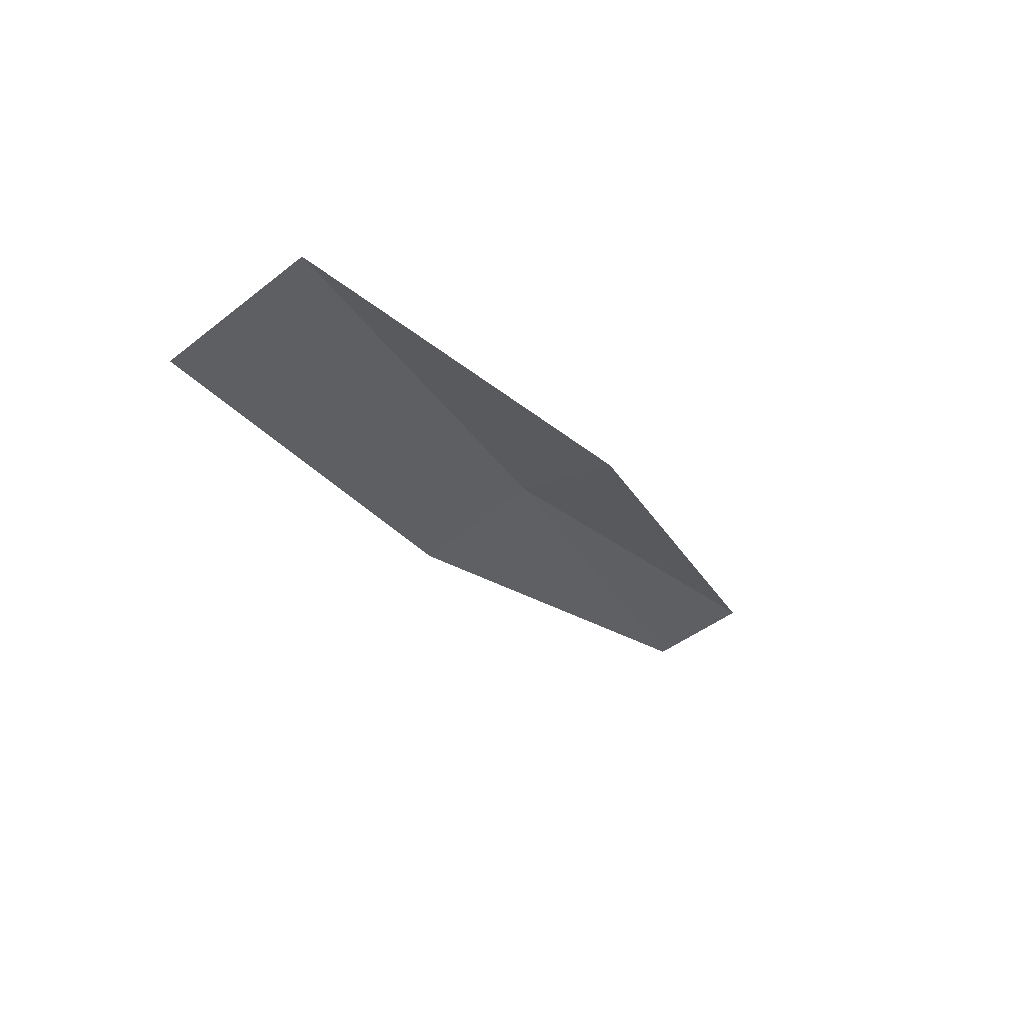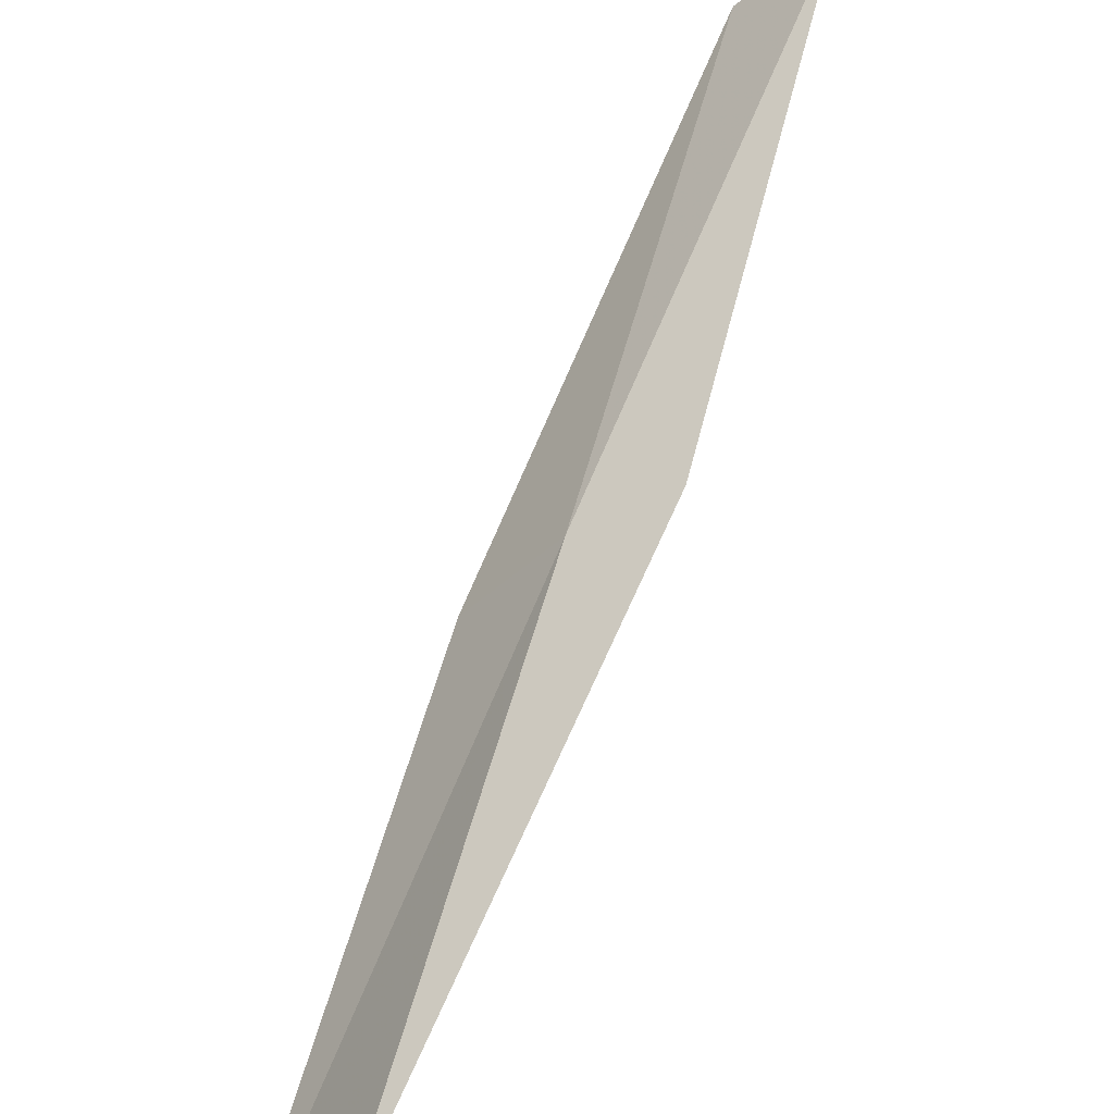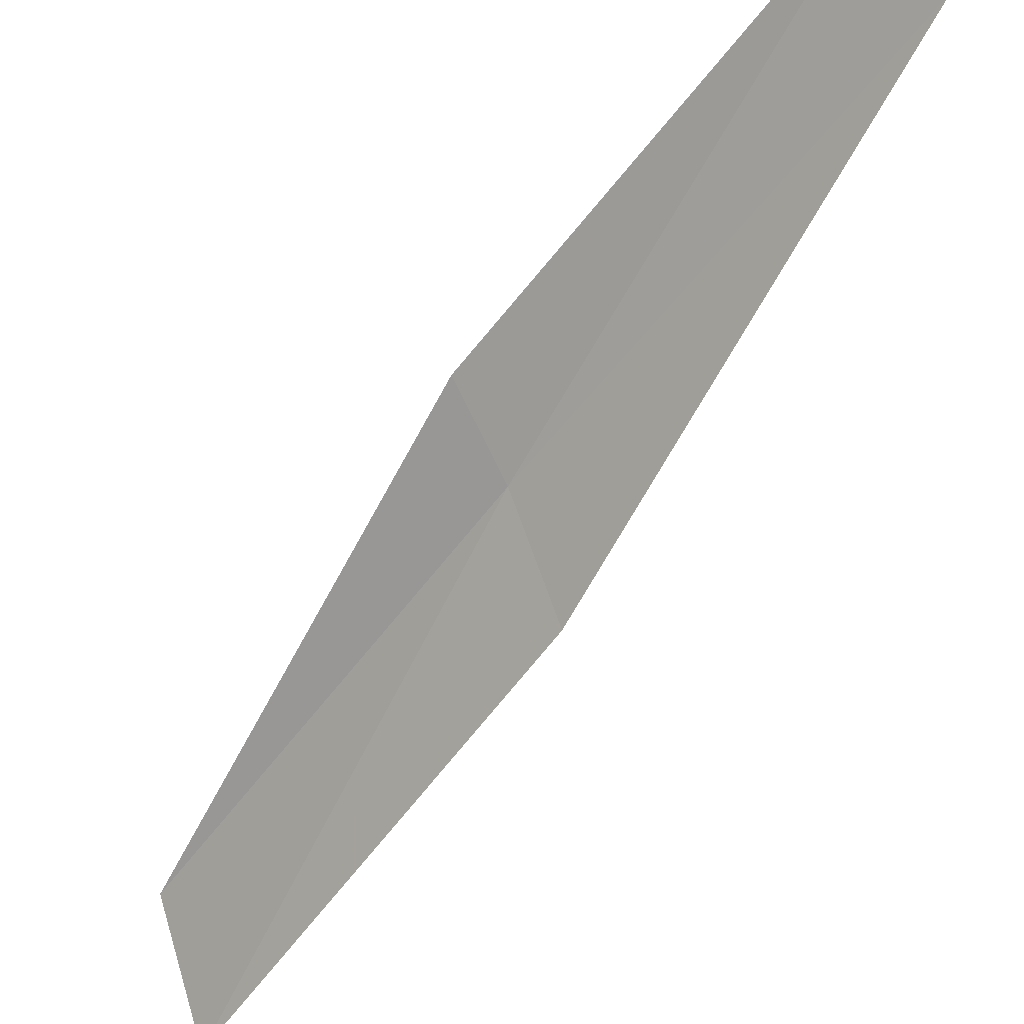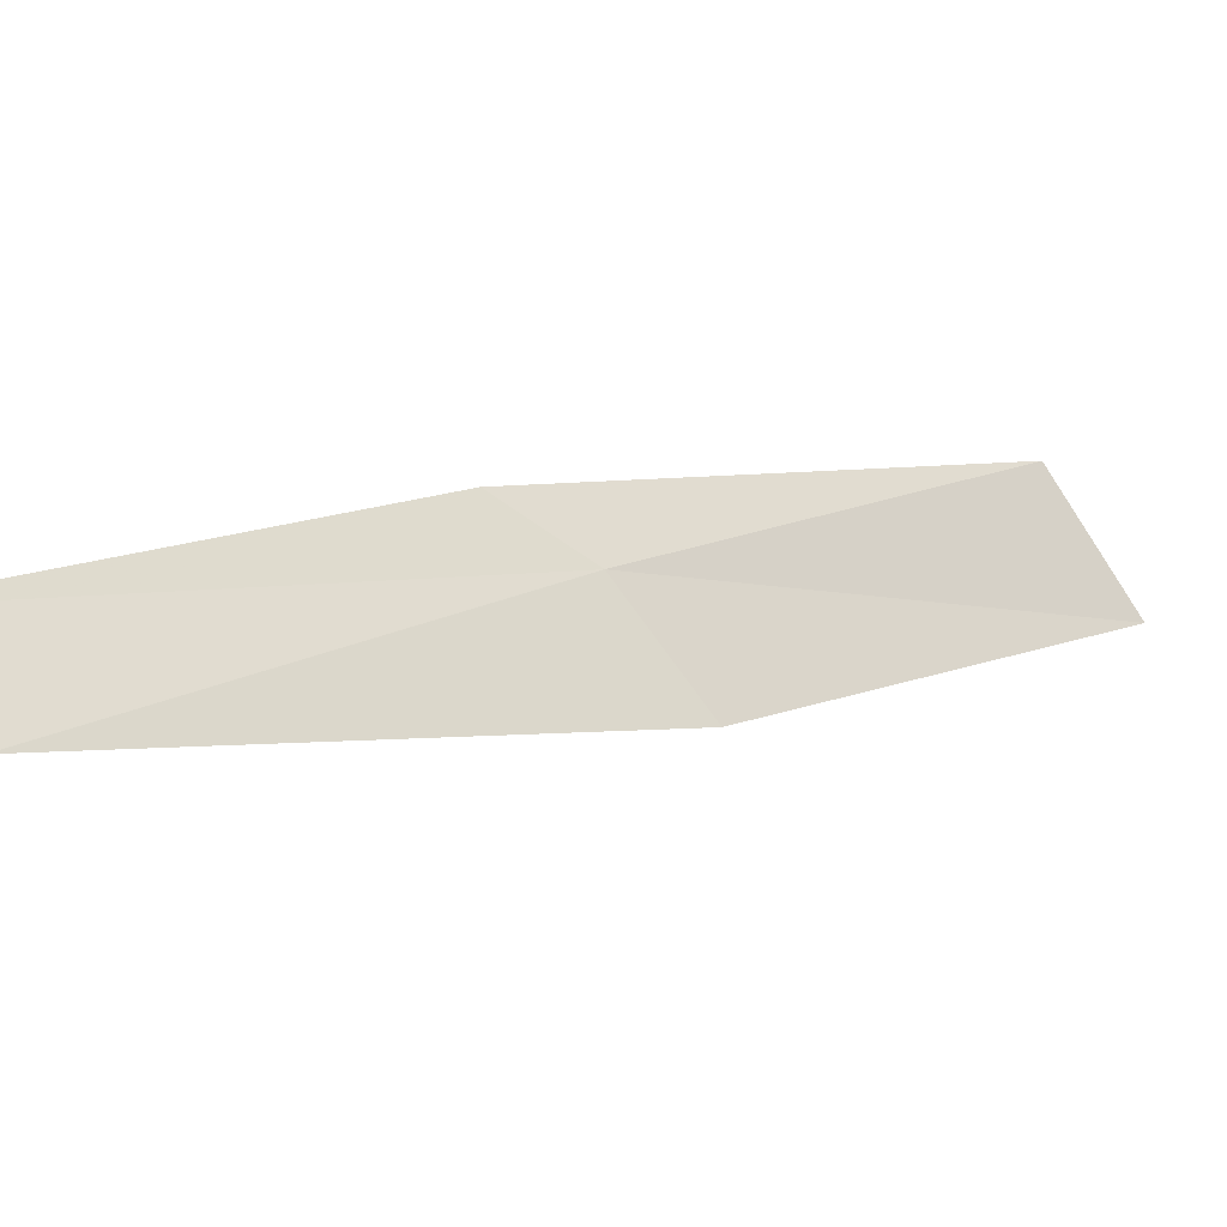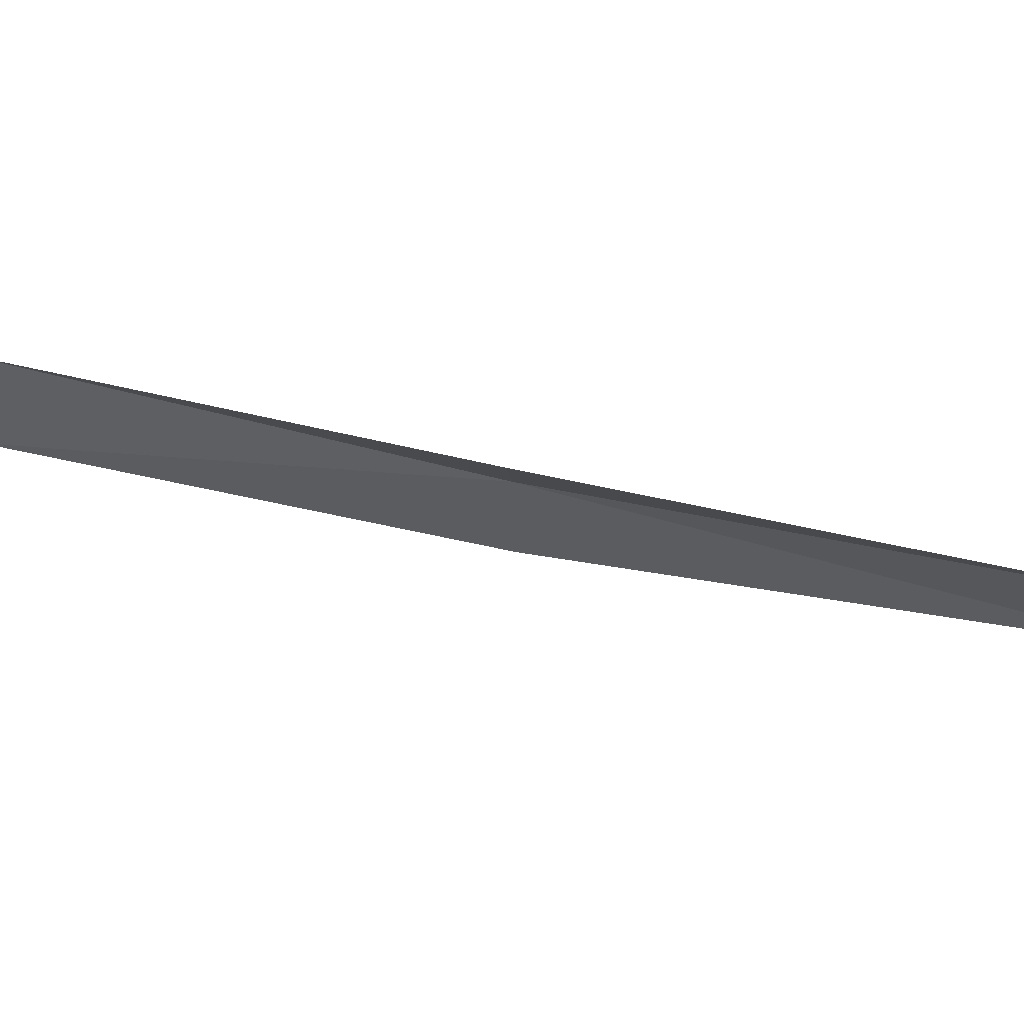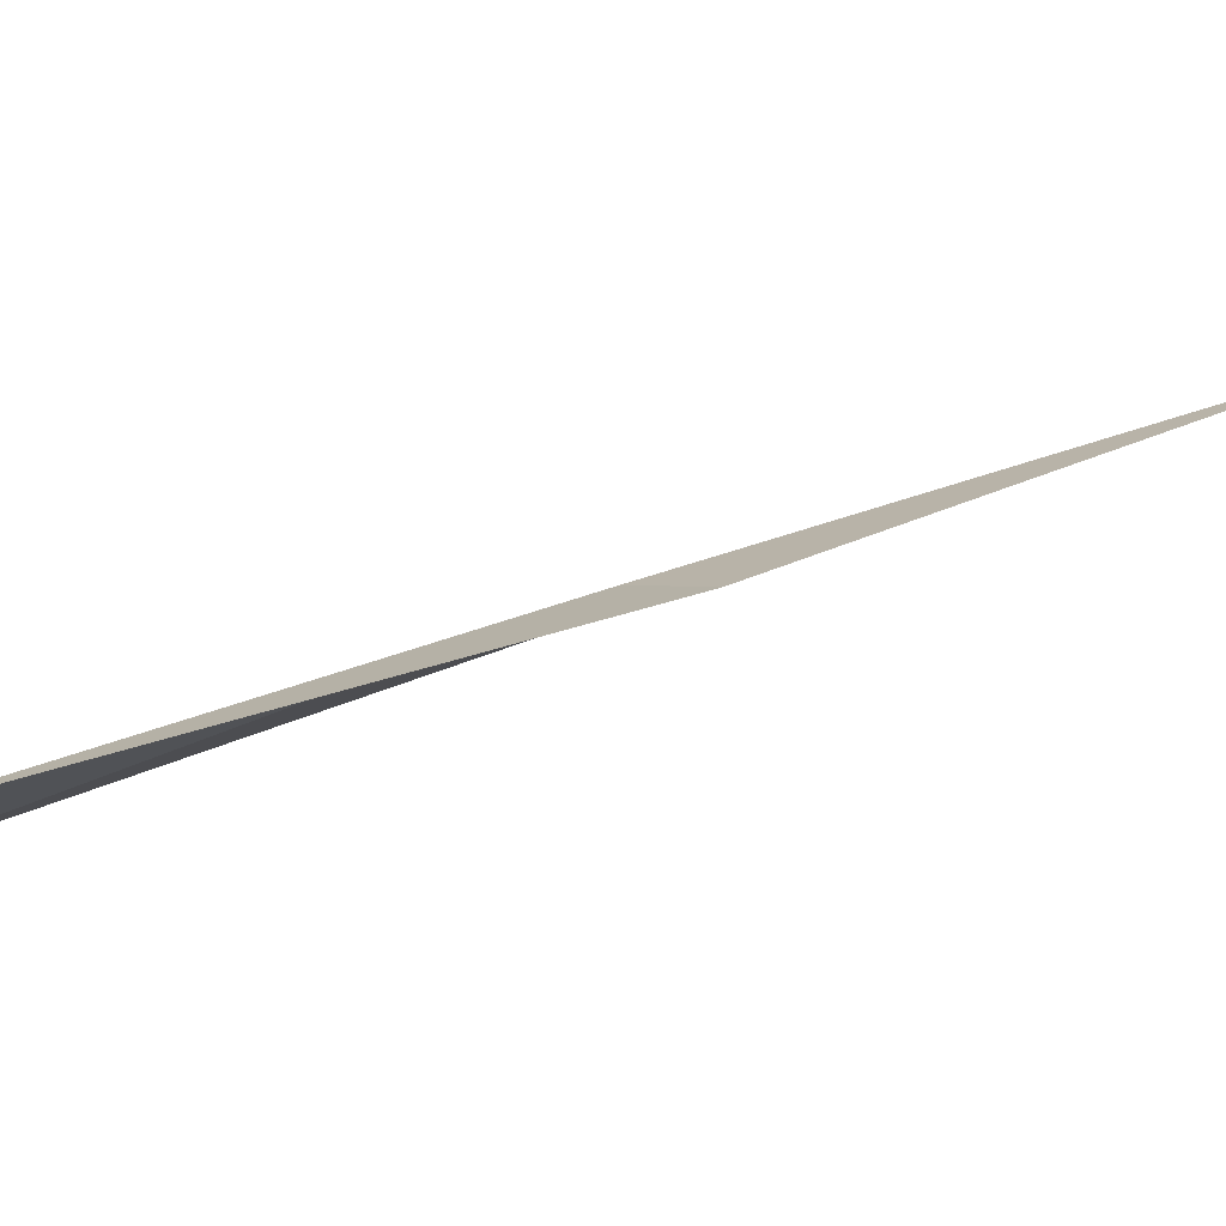
<metadata>
{"format":"obj","ext":"obj","renderer":"f3d","projection":"perspective","resolution":1024,"background":"white","views":[{"elev":74.1,"azim":14.9,"up":"+Z"},{"elev":59.8,"azim":-7.5,"up":"+Y"},{"elev":-56.8,"azim":121.8,"up":"+Y"},{"elev":10.5,"azim":-163.8,"up":"+Y"},{"elev":25.5,"azim":93.0,"up":"+Y"},{"elev":43.8,"azim":41.2,"up":"+Y"}]}
</metadata>
<code>
v -19.99 18.34 4.359
v -19.23 18.79 4.359
v -21.84 18.46 8.717
v -22.58 17.37 8.717
v -20.7 17.44 4.359
v -17.5 18.75 0
v -18.19 18.08 0
f 1 3 2
f 1 5 4
f 1 4 3
f 1 6 7
f 1 2 6
f 1 7 5

</code>
